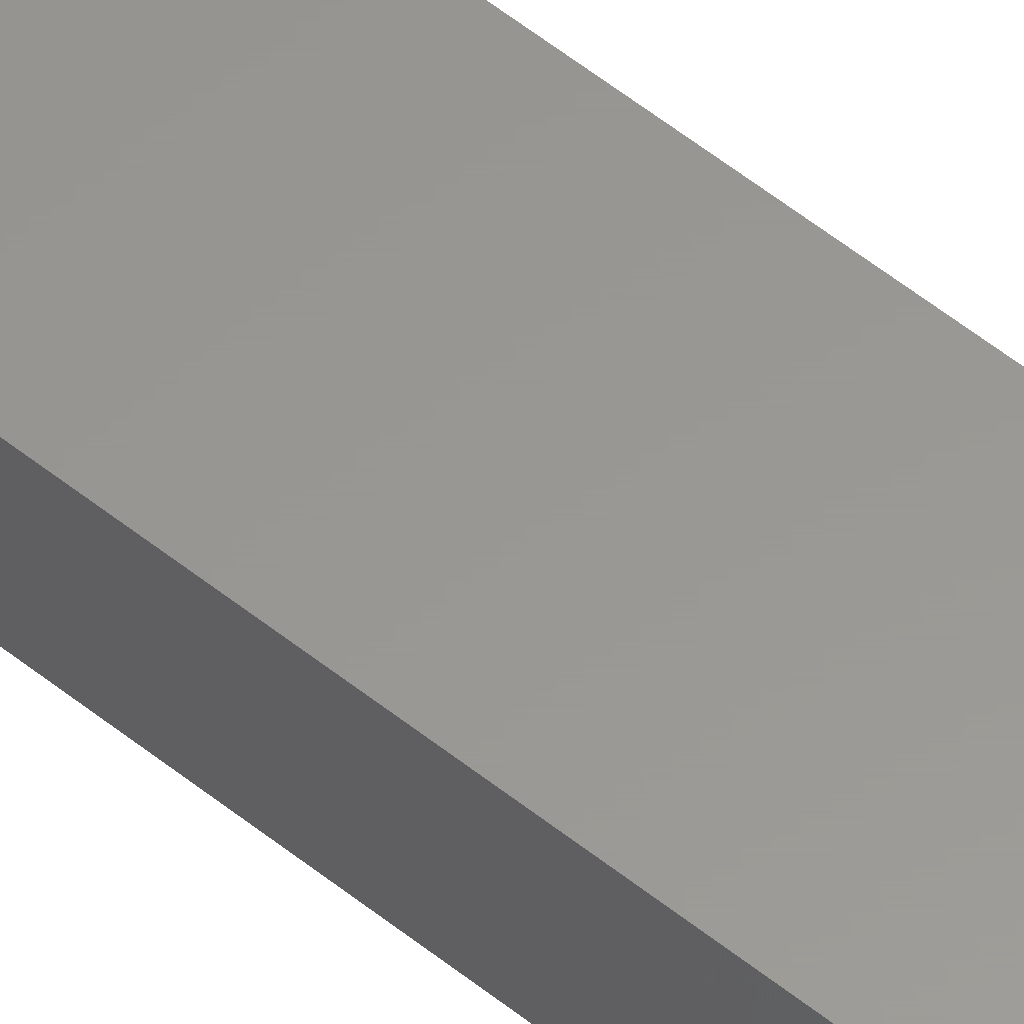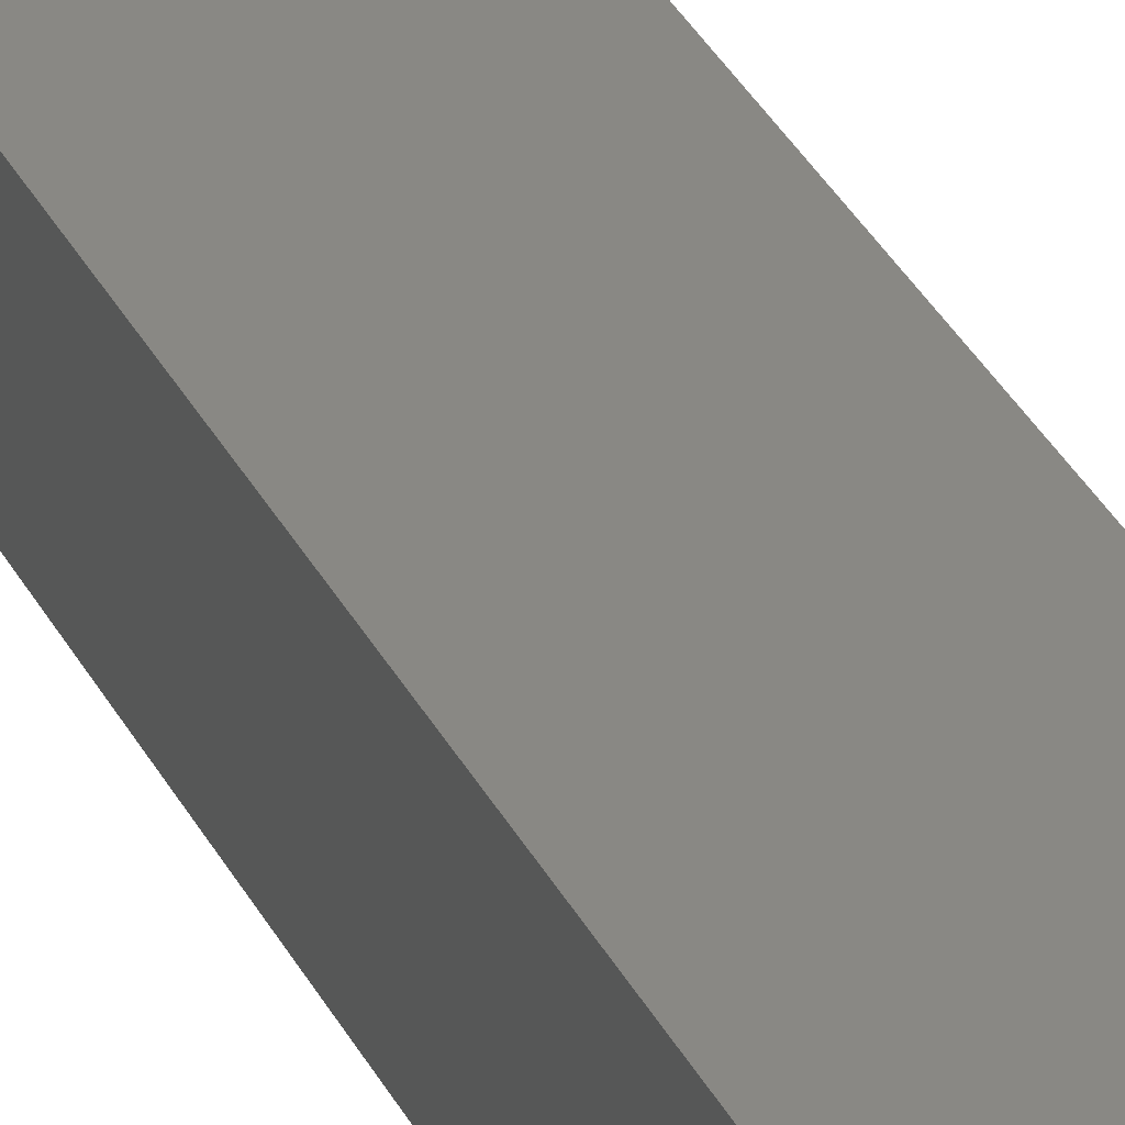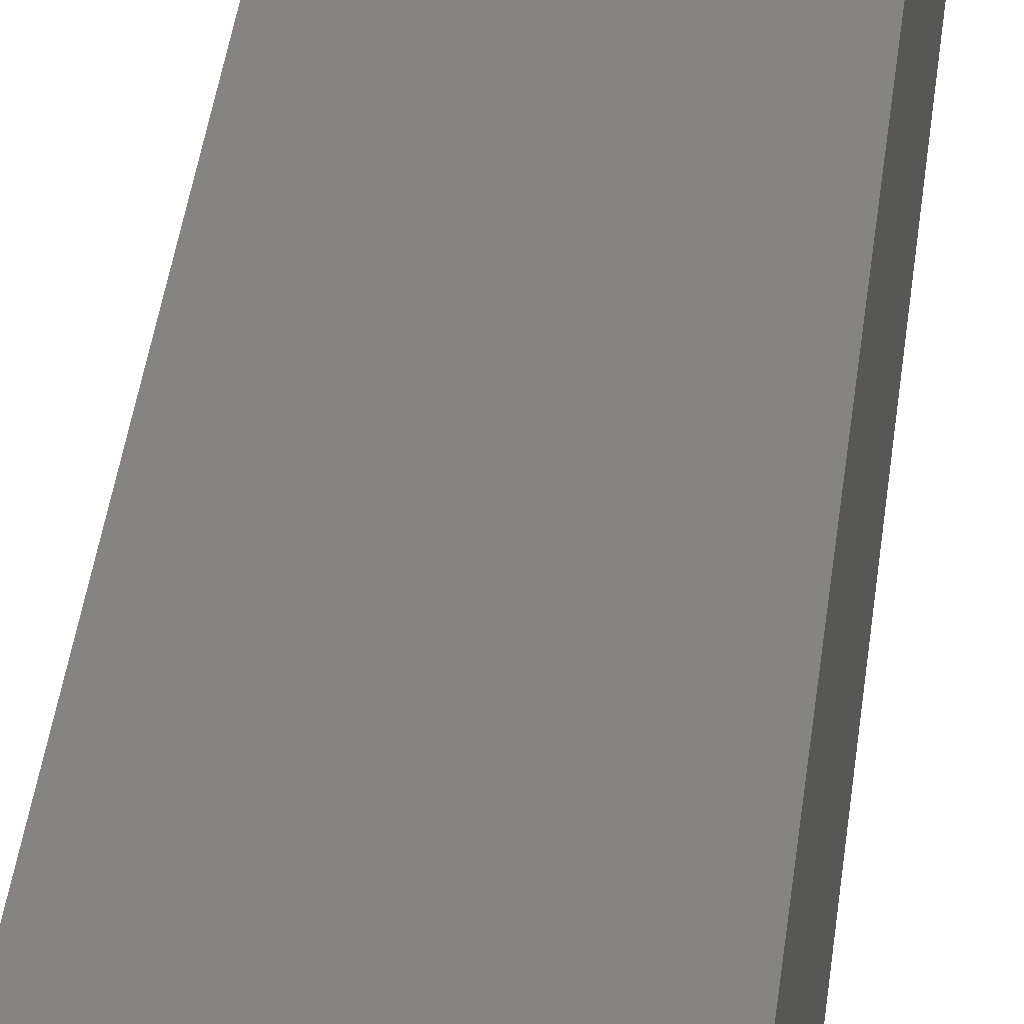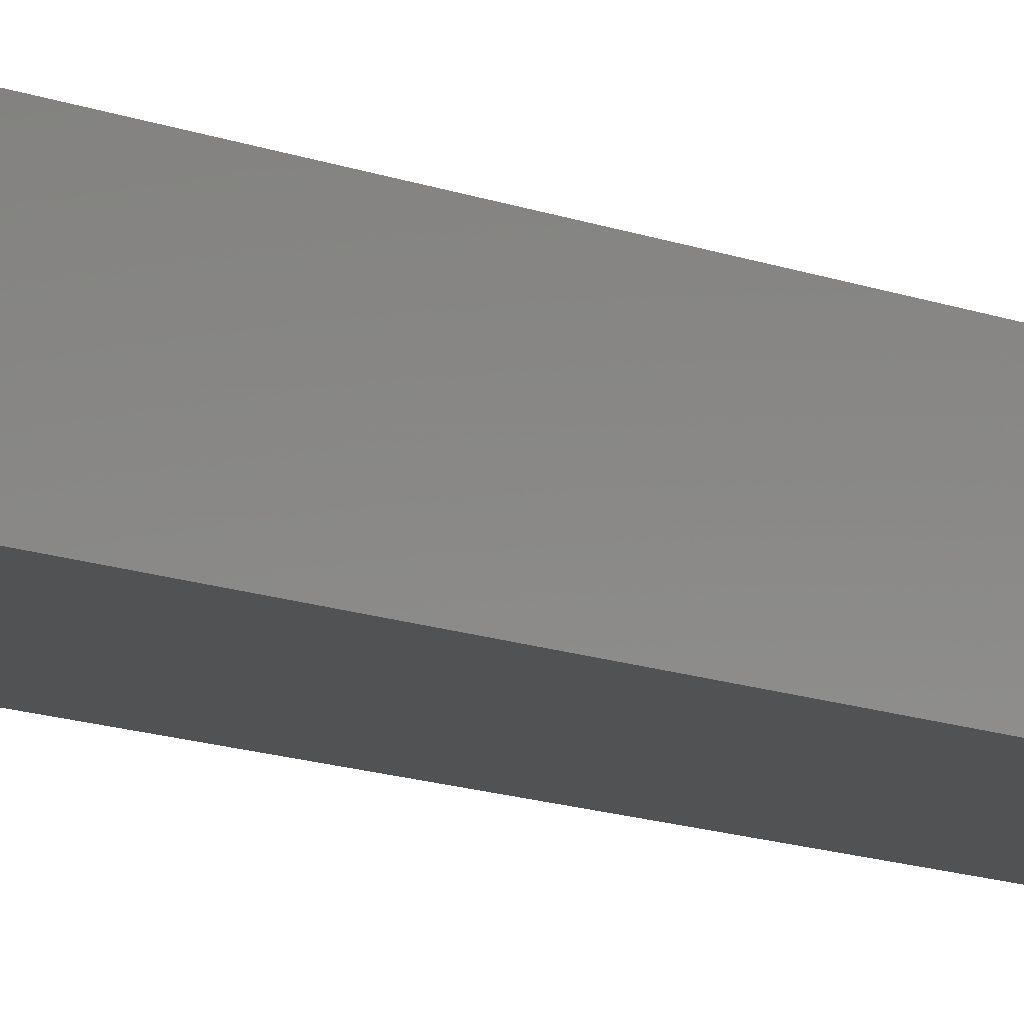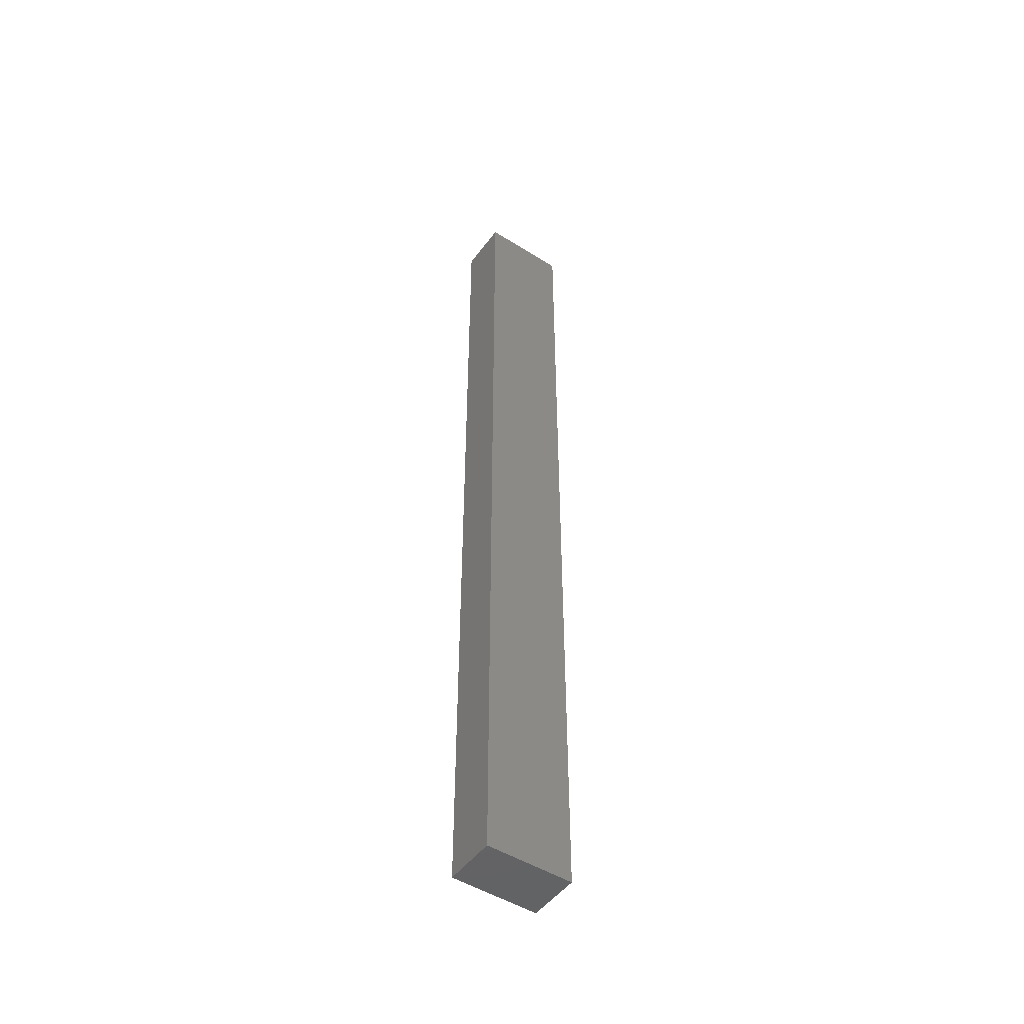
<metadata>
{"format":"stl","ext":"stl","renderer":"f3d","projection":"perspective","resolution":1024,"background":"white","views":[{"elev":58.9,"azim":-50.9,"up":"+Y"},{"elev":26.1,"azim":-19.1,"up":"+Y"},{"elev":20.3,"azim":3.7,"up":"+Y"},{"elev":-8.0,"azim":-145.2,"up":"+Y"},{"elev":-49.1,"azim":-34.9,"up":"+Z"}]}
</metadata>
<code>
# stl→obj: 8 verts, 12 faces
v 104.6 1.812 41
v 107.6 0 41
v 107.6 1.812 41
v 104.6 0 41
v 104.6 0 8.2
v 107.6 1.812 8.2
v 107.6 0 8.2
v 104.6 1.812 8.2
f 1 2 3
f 2 1 4
f 5 6 7
f 6 5 8
f 5 2 4
f 2 5 7
f 2 6 3
f 6 2 7
f 6 1 3
f 1 6 8
f 5 1 8
f 1 5 4

</code>
